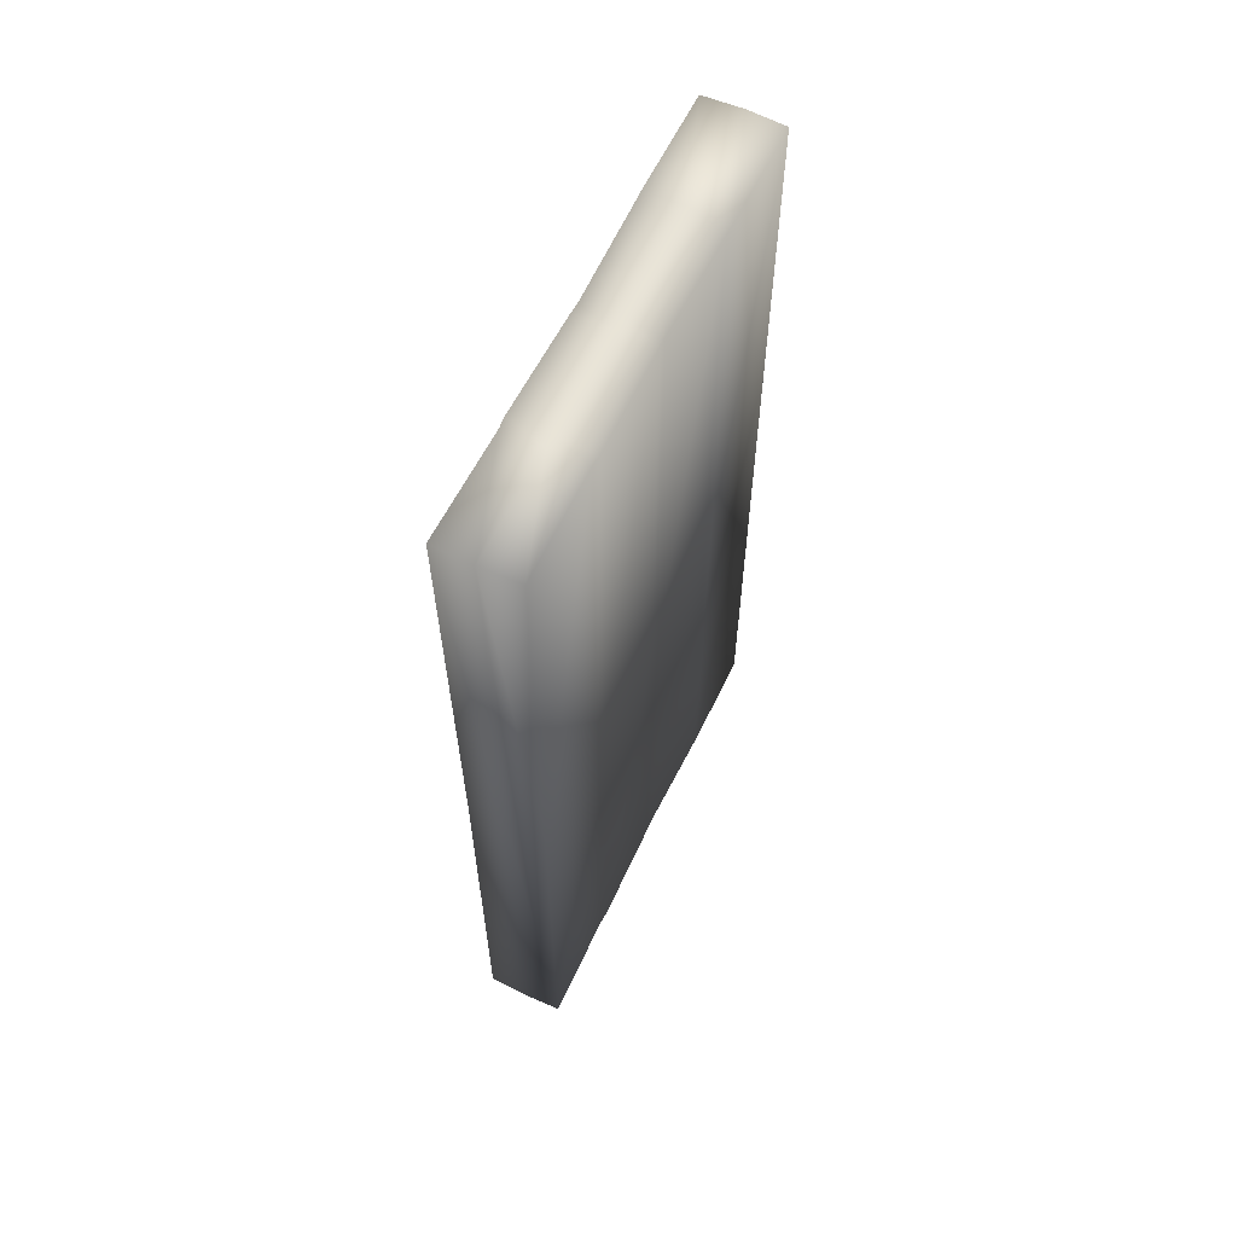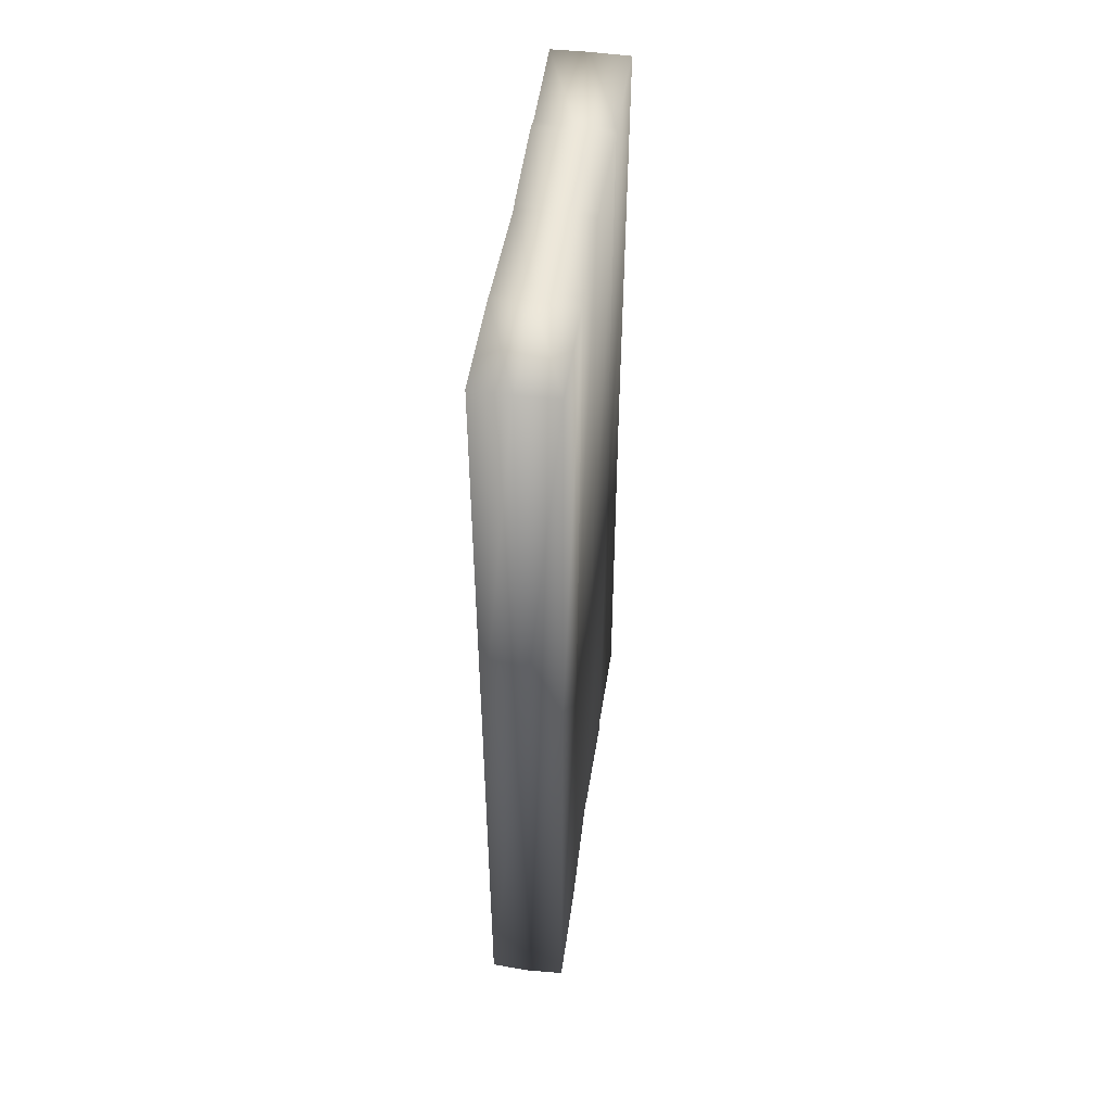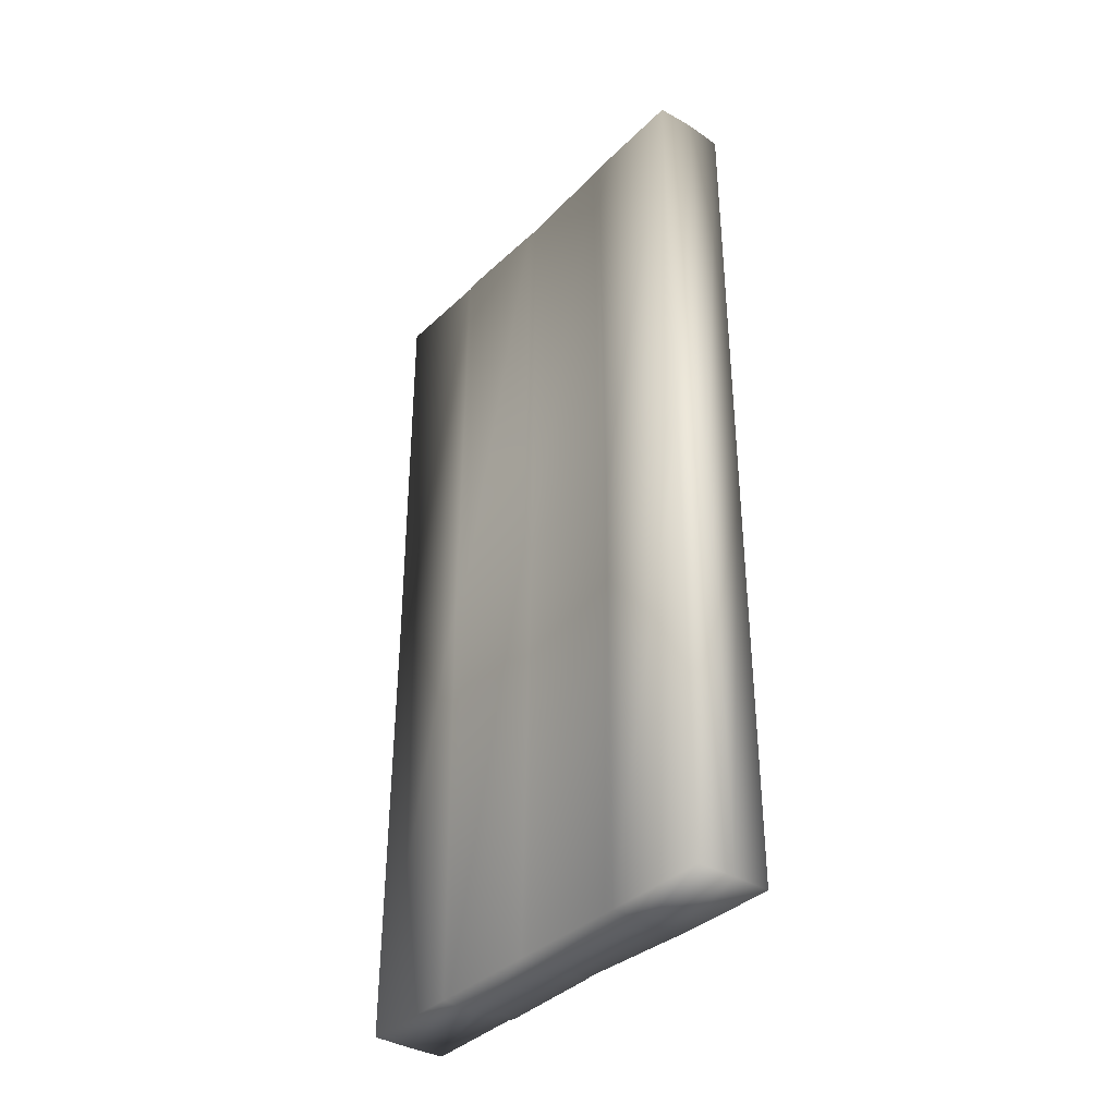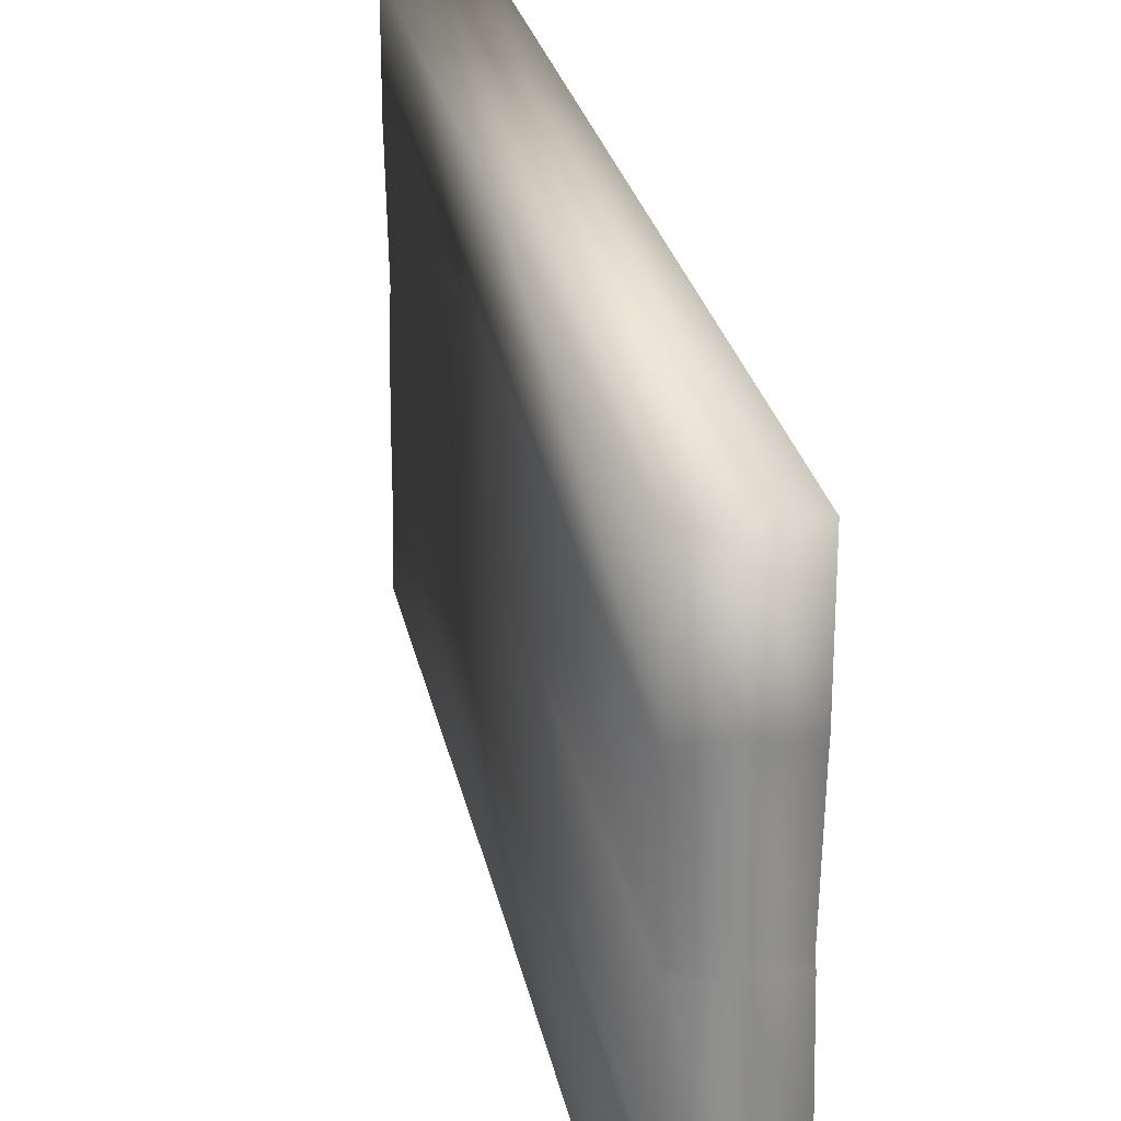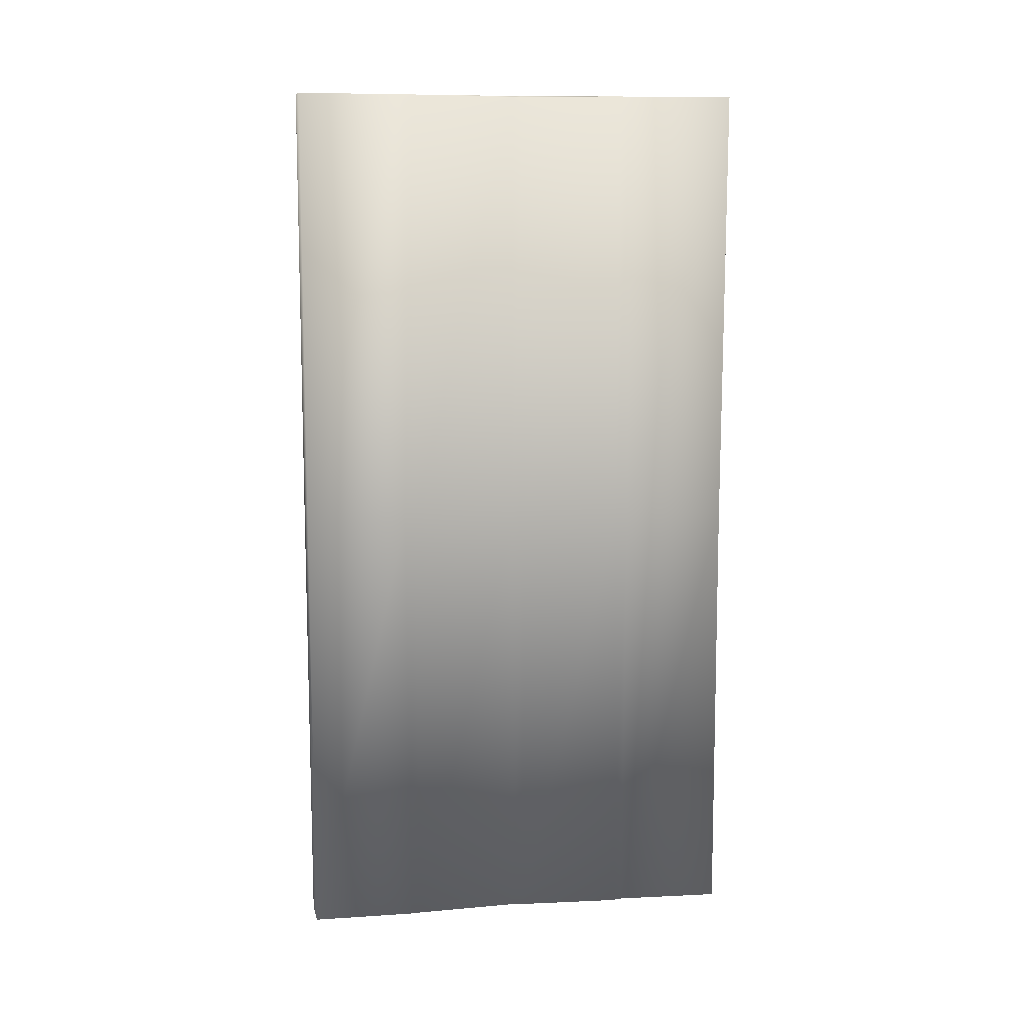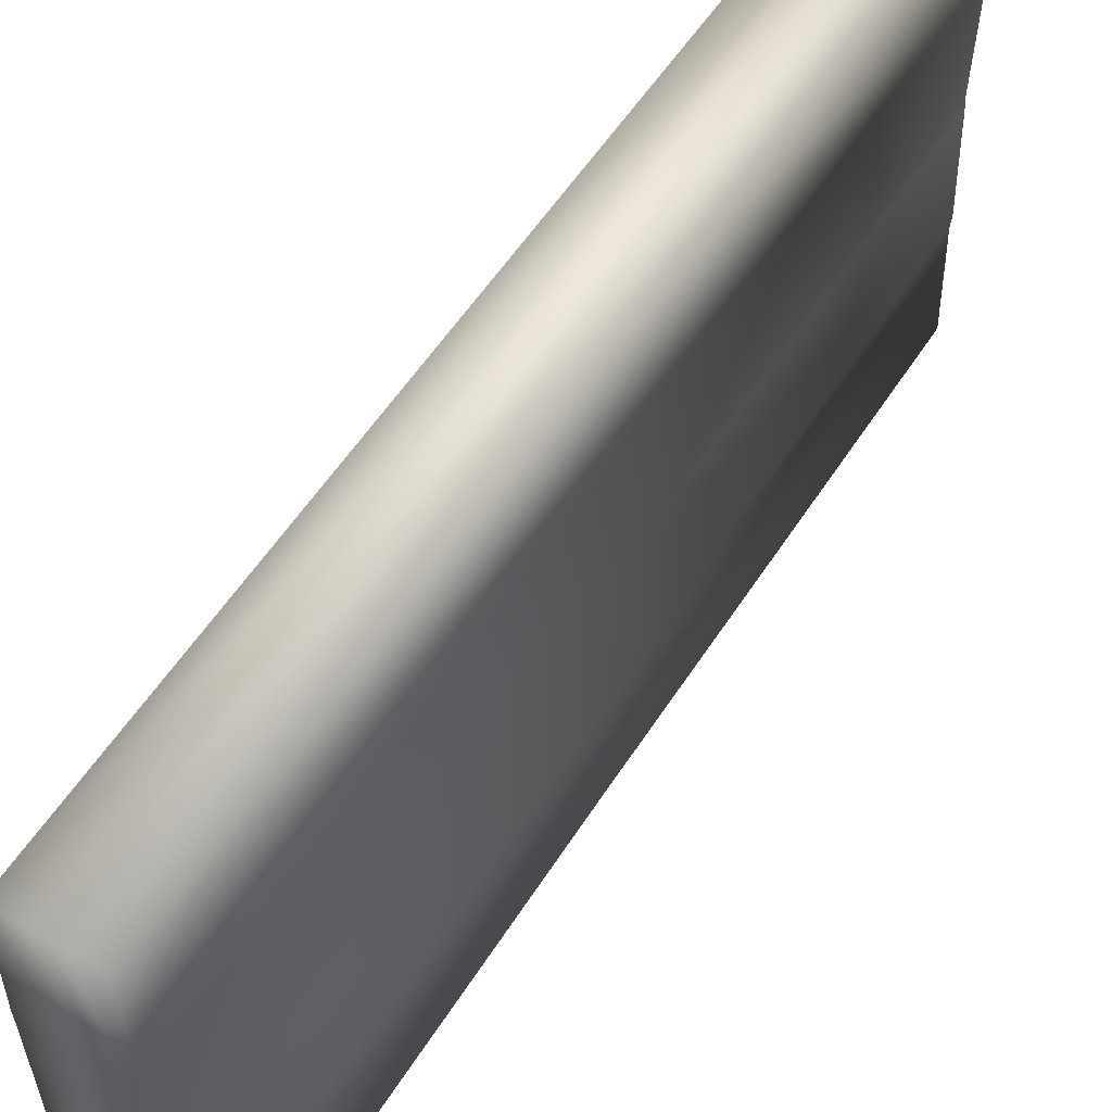
<metadata>
{"format":"obj","ext":"obj","renderer":"f3d","projection":"perspective","resolution":1024,"background":"white","views":[{"elev":61.1,"azim":25.6,"up":"+Z"},{"elev":49.2,"azim":-171.9,"up":"+Z"},{"elev":-36.4,"azim":141.3,"up":"+Z"},{"elev":25.3,"azim":169.3,"up":"+Y"},{"elev":10.7,"azim":-98.9,"up":"+Z"},{"elev":54.1,"azim":31.6,"up":"+Y"}]}
</metadata>
<code>
g Wooden_Part_bot
v -2.211 27.45 -38.18
v -0.4491 27.38 -59.42
v -0.4395 27.37 -38.2
v -2.211 27.46 -59.42
v -4.056 27.37 -38.2
v -0.4395 27.37 -80.64
v -4.047 27.38 -59.42
v -2.211 27.45 -80.67
v -4.056 27.37 -80.64
v -0.4678 5.991 -59.42
v -2.211 5.881 -38.24
v -0.4322 5.928 -38.24
v -2.211 5.88 -59.42
v -0.4322 5.928 -80.61
v -4.064 5.928 -38.24
v -2.211 5.881 -80.61
v -4.028 5.991 -59.42
v -4.064 5.928 -80.61
v -0.4436 22.34 -38.22
v -2.211 27.45 -38.18
v -0.4395 27.37 -38.2
v -2.211 22.36 -38.17
v -4.056 27.37 -38.2
v -0.4589 21.85 -38.23
v -4.052 22.34 -38.22
v -2.211 21.88 -38.17
v -0.5587 16.89 -38.34
v -4.037 21.85 -38.23
v -2.211 16.88 -38.19
v -0.5327 16.38 -38.31
v -3.937 16.89 -38.34
v -2.211 16.37 -38.19
v -0.4544 11.46 -38.25
v -3.963 16.38 -38.31
v -2.211 11.47 -38.18
v -0.4948 10.99 -38.29
v -4.041 11.46 -38.25
v -2.211 10.99 -38.18
v -0.4322 5.928 -38.24
v -4.001 10.99 -38.29
v -2.211 5.881 -38.24
v -4.064 5.928 -38.24
v -0.4948 10.99 -38.29
v -0.4678 5.991 -59.42
v -0.4322 5.928 -38.24
v -0.4307 10.91 -59.42
v -0.4322 5.928 -80.61
v -0.4544 11.46 -38.25
v -0.4948 10.99 -80.56
v -0.4321 11.5 -59.42
v -0.5327 16.38 -38.31
v -0.4544 11.46 -80.6
v -0.4275 16.38 -59.42
v -0.5587 16.89 -38.34
v -0.5327 16.38 -80.53
v -0.4232 16.96 -59.42
v -0.4589 21.85 -38.23
v -0.5587 16.89 -80.51
v -0.5274 21.97 -59.42
v -0.4436 22.34 -38.22
v -0.4589 21.85 -80.61
v -0.4438 22.46 -59.42
v -0.4395 27.37 -38.2
v -0.4436 22.34 -80.63
v -0.4491 27.38 -59.42
v -0.4395 27.37 -80.64
v -4.052 22.34 -38.22
v -4.047 27.38 -59.42
v -4.056 27.37 -38.2
v -4.052 22.46 -59.42
v -4.056 27.37 -80.64
v -4.037 21.85 -38.23
v -4.052 22.34 -80.63
v -3.968 21.97 -59.42
v -3.937 16.89 -38.34
v -4.037 21.85 -80.61
v -4.073 16.96 -59.42
v -3.963 16.38 -38.31
v -3.937 16.89 -80.51
v -4.068 16.38 -59.42
v -4.041 11.46 -38.25
v -3.963 16.38 -80.53
v -4.064 11.5 -59.42
v -4.001 10.99 -38.29
v -4.041 11.46 -80.6
v -4.065 10.91 -59.42
v -4.064 5.928 -38.24
v -4.001 10.99 -80.56
v -4.028 5.991 -59.42
v -4.064 5.928 -80.61
v -4.052 22.34 -80.63
v -2.211 27.45 -80.67
v -4.056 27.37 -80.64
v -2.211 22.36 -80.67
v -0.4395 27.37 -80.64
v -4.037 21.85 -80.61
v -0.4436 22.34 -80.63
v -2.211 21.88 -80.67
v -3.937 16.89 -80.51
v -0.4589 21.85 -80.61
v -2.211 16.88 -80.66
v -3.963 16.38 -80.53
v -0.5587 16.89 -80.51
v -2.211 16.37 -80.66
v -4.041 11.46 -80.6
v -0.5327 16.38 -80.53
v -2.211 11.47 -80.66
v -4.001 10.99 -80.56
v -0.4544 11.46 -80.6
v -2.211 10.99 -80.67
v -4.064 5.928 -80.61
v -0.4948 10.99 -80.56
v -2.211 5.881 -80.61
v -0.4322 5.928 -80.61
g Wooden_Part_bot_0
f 3 2 1
f 2 4 1
f 5 1 4
f 2 6 4
f 7 5 4
f 6 8 4
f 7 4 8
f 9 7 8
f 12 11 10
f 11 13 10
f 14 10 13
f 11 15 13
f 16 14 13
f 15 17 13
f 16 13 17
f 18 16 17
f 21 20 19
f 20 22 19
f 20 23 22
f 19 22 24
f 23 25 22
f 22 26 24
f 22 25 26
f 24 26 27
f 25 28 26
f 26 29 27
f 26 28 29
f 27 29 30
f 28 31 29
f 29 32 30
f 29 31 32
f 30 32 33
f 31 34 32
f 32 35 33
f 32 34 35
f 33 35 36
f 34 37 35
f 35 38 36
f 35 37 38
f 39 36 38
f 37 40 38
f 41 39 38
f 41 38 40
f 42 41 40
f 45 44 43
f 44 46 43
f 44 47 46
f 48 43 46
f 47 49 46
f 50 48 46
f 50 46 49
f 51 48 50
f 52 50 49
f 53 51 50
f 53 50 52
f 54 51 53
f 55 53 52
f 56 54 53
f 56 53 55
f 57 54 56
f 58 56 55
f 59 57 56
f 59 56 58
f 60 57 59
f 61 59 58
f 62 60 59
f 62 59 61
f 63 60 62
f 64 62 61
f 65 63 62
f 65 62 64
f 66 65 64
f 69 68 67
f 68 70 67
f 68 71 70
f 67 70 72
f 71 73 70
f 70 74 72
f 70 73 74
f 72 74 75
f 73 76 74
f 74 77 75
f 74 76 77
f 75 77 78
f 76 79 77
f 77 80 78
f 77 79 80
f 78 80 81
f 79 82 80
f 80 83 81
f 80 82 83
f 81 83 84
f 82 85 83
f 83 86 84
f 83 85 86
f 87 84 86
f 85 88 86
f 89 87 86
f 89 86 88
f 90 89 88
f 93 92 91
f 92 94 91
f 92 95 94
f 91 94 96
f 95 97 94
f 94 98 96
f 94 97 98
f 96 98 99
f 97 100 98
f 98 101 99
f 98 100 101
f 99 101 102
f 100 103 101
f 101 104 102
f 101 103 104
f 102 104 105
f 103 106 104
f 104 107 105
f 104 106 107
f 105 107 108
f 106 109 107
f 107 110 108
f 107 109 110
f 111 108 110
f 109 112 110
f 113 111 110
f 113 110 112
f 114 113 112

</code>
